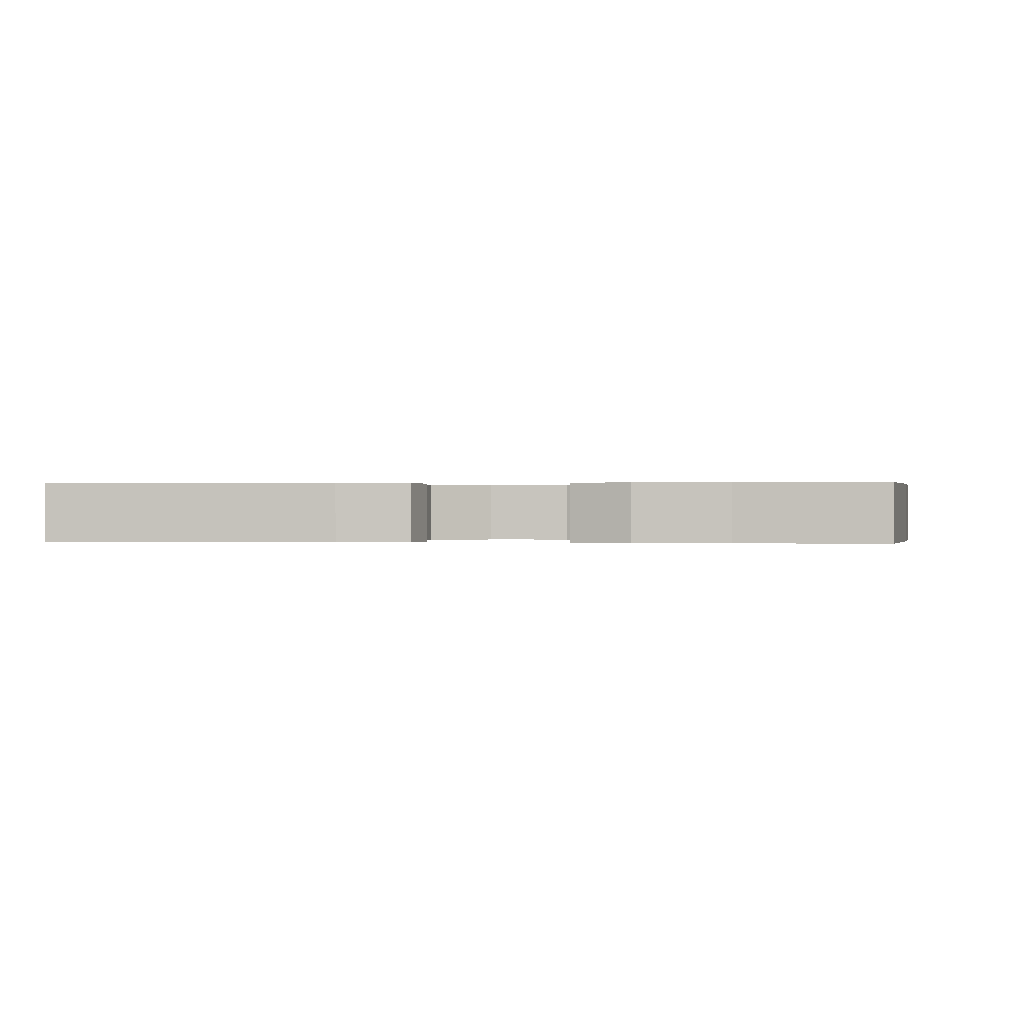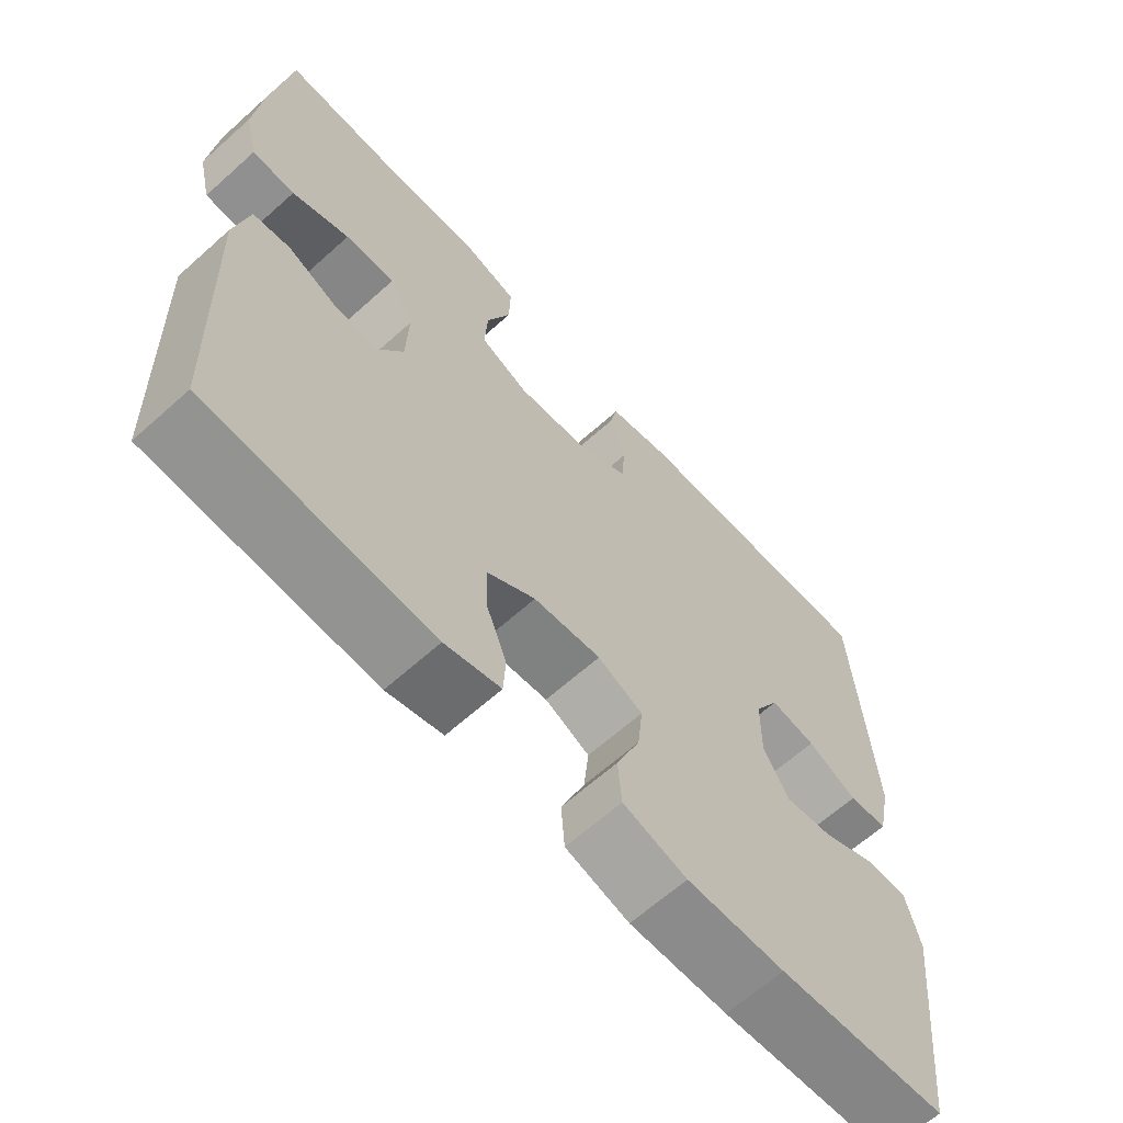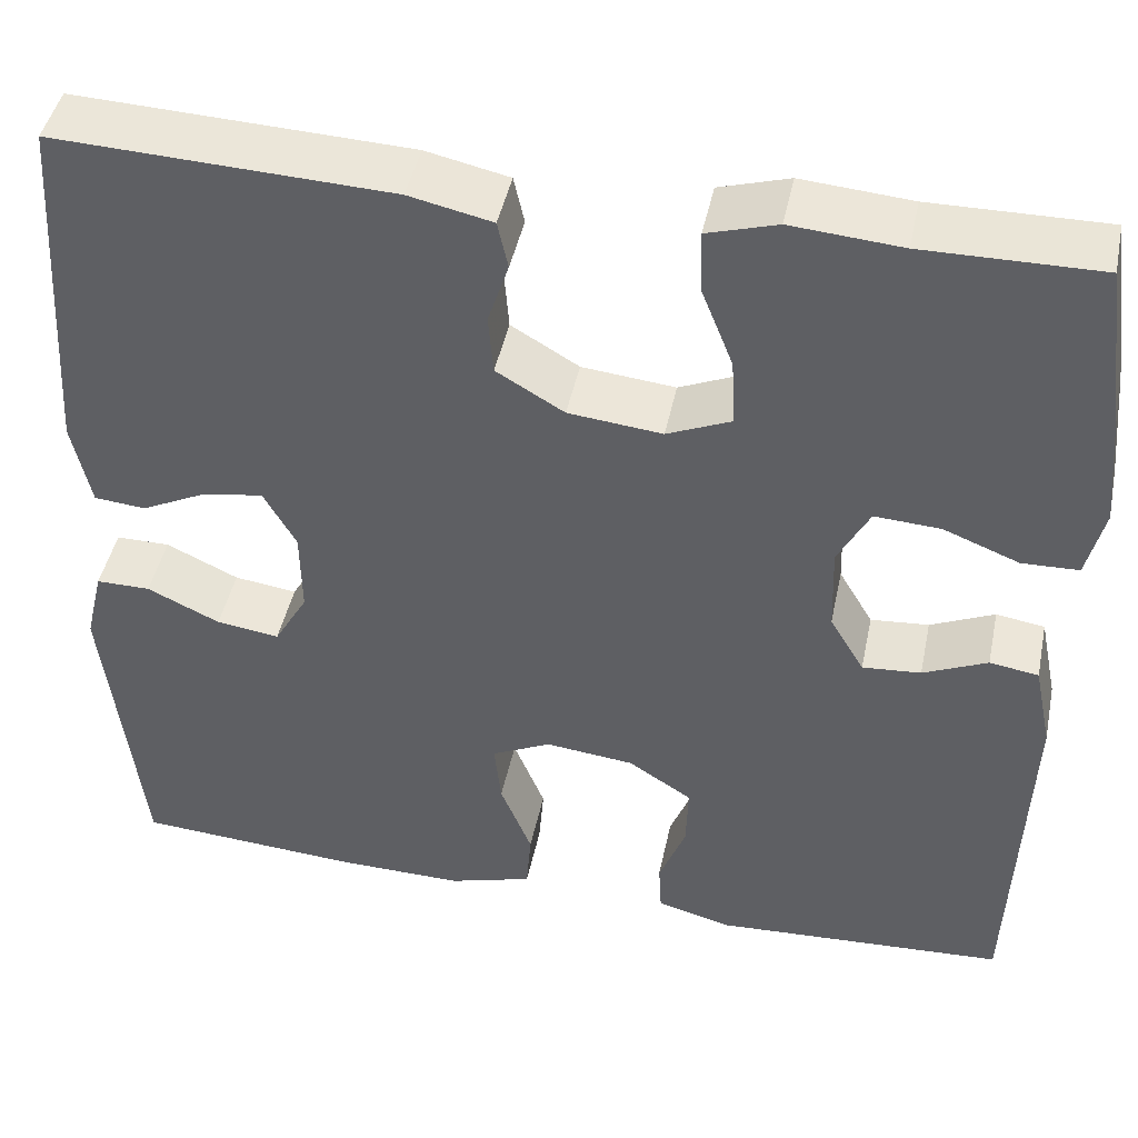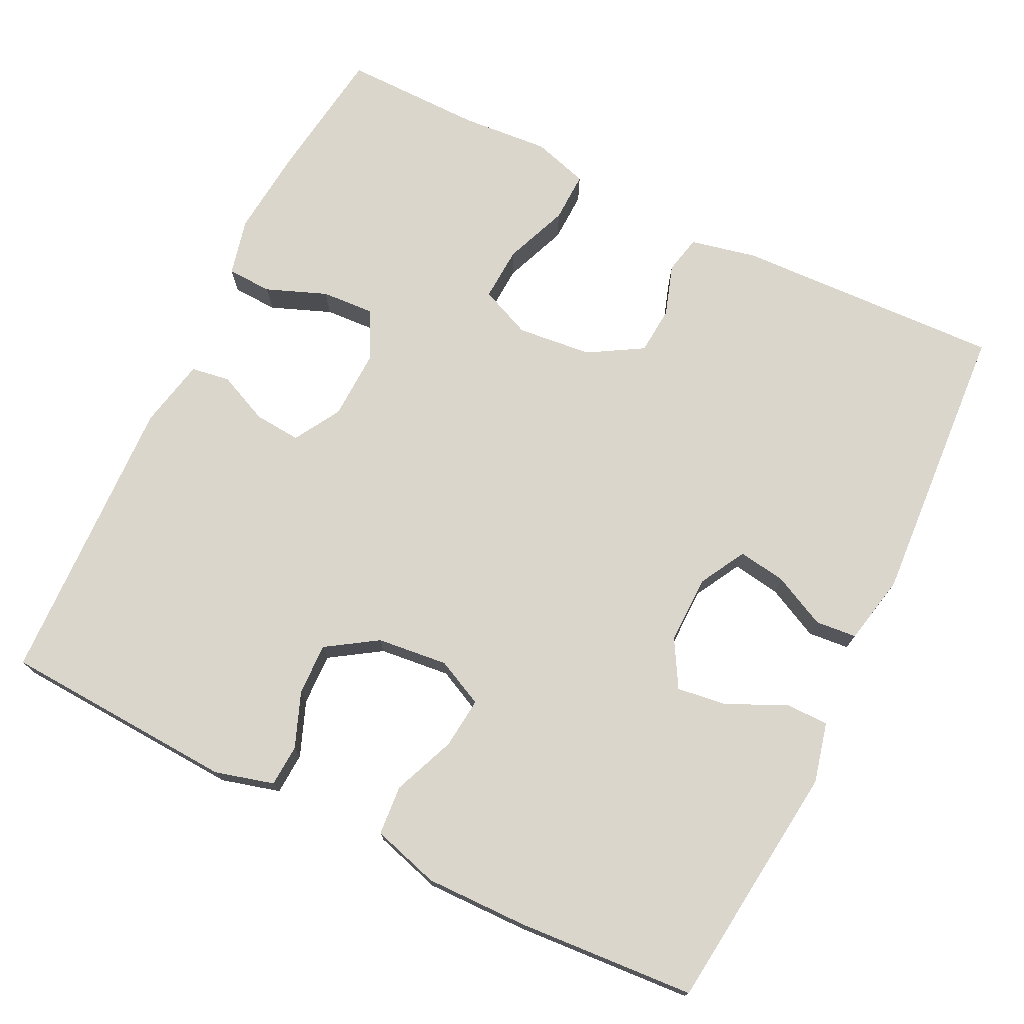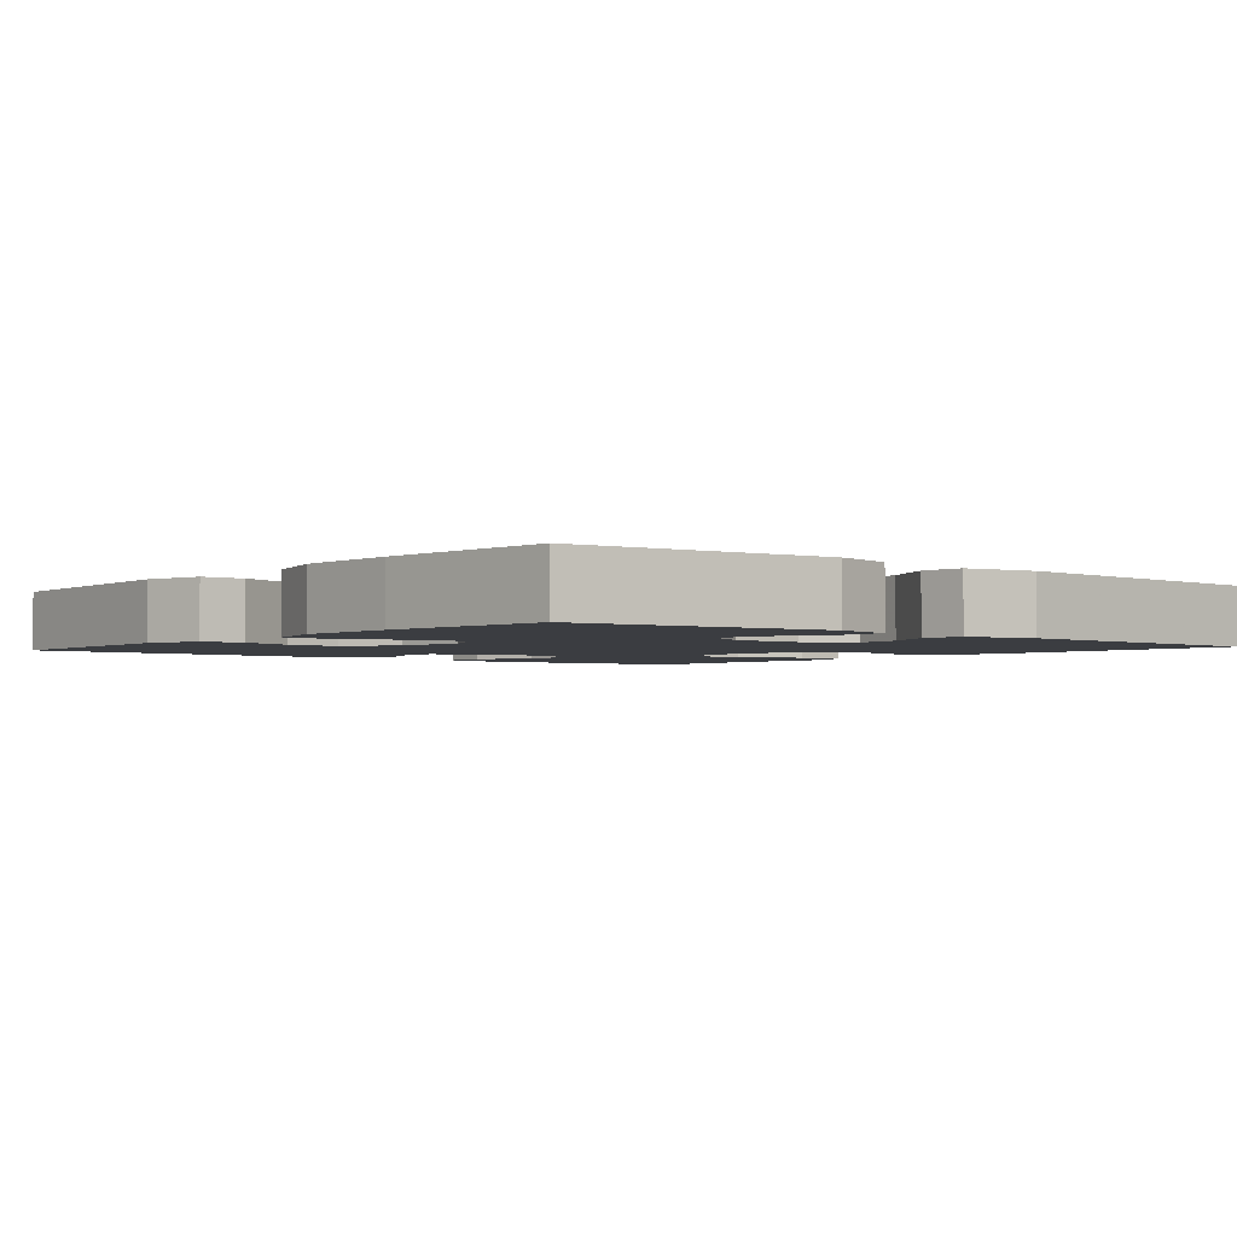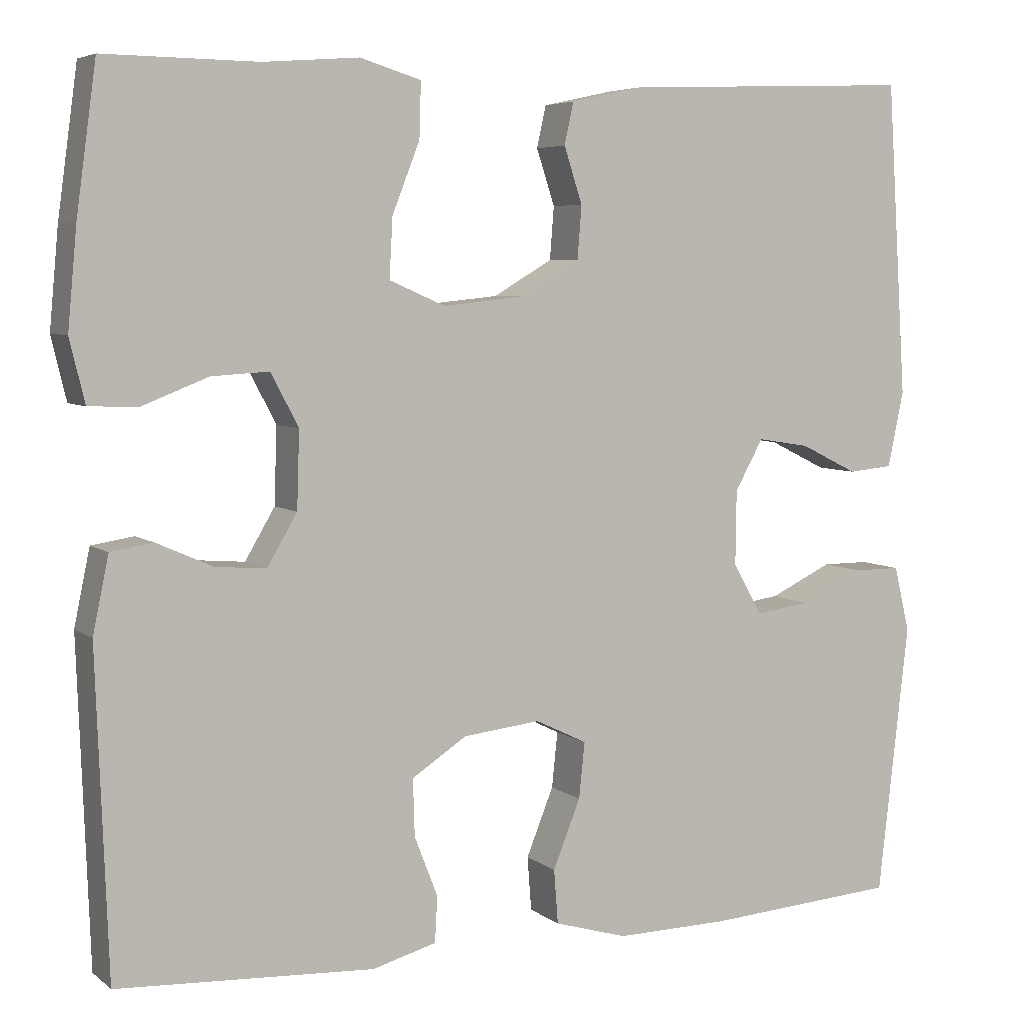
<metadata>
{"format":"obj","ext":"obj","renderer":"f3d","projection":"perspective","resolution":1024,"background":"white","views":[{"elev":0.1,"azim":7.2,"up":"+Y"},{"elev":-64.5,"azim":132.1,"up":"+Z"},{"elev":45.0,"azim":11.7,"up":"+Z"},{"elev":73.8,"azim":-153.9,"up":"+Y"},{"elev":-2.6,"azim":-129.8,"up":"+Y"},{"elev":5.6,"azim":153.8,"up":"+Z"}]}
</metadata>
<code>
v 0.5 0.07 0.5
v 0.524 0.07 0.325
v 0.535 0.07 0.207
v 0.517 0.07 0.132
v 0.458 0.07 0.13
v 0.379 0.07 0.161
v 0.31 0.07 0.165
v 0.277 0.07 0.102
v 0.28 0.07 0.01
v 0.316 0.07 -0.051
v 0.377 0.07 -0.046
v 0.444 0.07 -0.016
v 0.495 0.07 -0.024
v 0.514 0.07 -0.115
v 0.5 0.07 -0.5
v 0.192 0.07 -0.517
v 0.115 0.07 -0.496
v 0.112 0.07 -0.441
v 0.14 0.07 -0.369
v 0.142 0.07 -0.301
v 0.076 0.07 -0.258
v -0.017 0.07 -0.248
v -0.079 0.07 -0.278
v -0.072 0.07 -0.345
v -0.039 0.07 -0.427
v -0.044 0.07 -0.492
v -0.132 0.07 -0.518
v -0.267 0.07 -0.516
v -0.5 0.07 -0.5
v -0.537 0.07 -0.174
v -0.518 0.07 -0.095
v -0.461 0.07 -0.095
v -0.385 0.07 -0.131
v -0.319 0.07 -0.14
v -0.284 0.07 -0.079
v -0.285 0.07 0.011
v -0.319 0.07 0.072
v -0.382 0.07 0.062
v -0.451 0.07 0.028
v -0.505 0.07 0.033
v -0.524 0.07 0.124
v -0.5 0.07 0.5
v -0.149 0.07 0.486
v -0.062 0.07 0.467
v -0.051 0.07 0.417
v -0.073 0.07 0.35
v -0.068 0.07 0.287
v 0.003 0.07 0.245
v 0.101 0.07 0.235
v 0.168 0.07 0.264
v 0.164 0.07 0.335
v 0.131 0.07 0.419
v 0.129 0.07 0.485
v 0.202 0.07 0.507
v 0.317 0.07 0.498
v 0.5 0 0.5
v 0.524 0 0.325
v 0.535 0 0.207
v 0.517 0 0.132
v 0.458 0 0.13
v 0.379 0 0.161
v 0.31 0 0.165
v 0.277 0 0.102
v 0.28 0 0.01
v 0.316 0 -0.051
v 0.377 0 -0.046
v 0.444 0 -0.016
v 0.495 0 -0.024
v 0.514 0 -0.115
v 0.5 0 -0.5
v 0.192 0 -0.517
v 0.115 0 -0.496
v 0.112 0 -0.441
v 0.14 0 -0.369
v 0.142 0 -0.301
v 0.076 0 -0.258
v -0.017 0 -0.248
v -0.079 0 -0.278
v -0.072 0 -0.345
v -0.039 0 -0.427
v -0.044 0 -0.492
v -0.132 0 -0.518
v -0.267 0 -0.516
v -0.5 0 -0.5
v -0.537 0 -0.174
v -0.518 0 -0.095
v -0.461 0 -0.095
v -0.385 0 -0.131
v -0.319 0 -0.14
v -0.284 0 -0.079
v -0.285 0 0.011
v -0.319 0 0.072
v -0.382 0 0.062
v -0.451 0 0.028
v -0.505 0 0.033
v -0.524 0 0.124
v -0.5 0 0.5
v -0.149 0 0.486
v -0.062 0 0.467
v -0.051 0 0.417
v -0.073 0 0.35
v -0.068 0 0.287
v 0.003 0 0.245
v 0.101 0 0.235
v 0.168 0 0.264
v 0.164 0 0.335
v 0.131 0 0.419
v 0.129 0 0.485
v 0.202 0 0.507
v 0.317 0 0.498
f 53 54 55
f 52 53 55
f 51 52 55
f 4 5 6
f 3 4 6
f 2 3 6
f 1 2 6
f 55 1 6
f 51 55 6
f 50 51 6
f 49 50 6 7
f 48 49 7 8
f 44 45 46
f 43 44 46
f 42 43 46
f 41 42 46
f 40 41 46
f 39 40 46
f 38 39 46
f 37 38 46 47
f 36 37 47 48
f 31 32 33
f 30 31 33
f 29 30 33
f 28 29 33
f 27 28 33
f 26 27 33
f 25 26 33
f 24 25 33
f 23 24 33 34
f 22 23 34 35
f 17 18 19
f 16 17 19
f 15 16 19
f 14 15 19
f 13 14 19
f 12 13 19
f 11 12 19
f 10 11 19 20
f 9 10 20 21
f 35 36 48
f 22 35 48
f 21 22 48
f 9 21 48
f 8 9 48
f 110 109 108
f 110 108 107
f 110 107 106
f 61 60 59
f 61 59 58
f 61 58 57
f 61 57 56
f 61 56 110
f 61 110 106
f 61 106 105
f 62 61 105 104
f 63 62 104 103
f 101 100 99
f 101 99 98
f 101 98 97
f 101 97 96
f 101 96 95
f 101 95 94
f 101 94 93
f 102 101 93 92
f 103 102 92 91
f 88 87 86
f 88 86 85
f 88 85 84
f 88 84 83
f 88 83 82
f 88 82 81
f 88 81 80
f 88 80 79
f 89 88 79 78
f 90 89 78 77
f 74 73 72
f 74 72 71
f 74 71 70
f 74 70 69
f 74 69 68
f 74 68 67
f 74 67 66
f 75 74 66 65
f 76 75 65 64
f 103 91 90
f 103 90 77
f 103 77 76
f 103 76 64
f 103 64 63
f 1 56 57 2
f 2 57 58 3
f 3 58 59 4
f 4 59 60 5
f 5 60 61 6
f 6 61 62 7
f 7 62 63 8
f 8 63 64 9
f 9 64 65 10
f 10 65 66 11
f 11 66 67 12
f 12 67 68 13
f 13 68 69 14
f 14 69 70 15
f 15 70 71 16
f 16 71 72 17
f 17 72 73 18
f 18 73 74 19
f 19 74 75 20
f 20 75 76 21
f 21 76 77 22
f 22 77 78 23
f 23 78 79 24
f 24 79 80 25
f 25 80 81 26
f 26 81 82 27
f 27 82 83 28
f 28 83 84 29
f 29 84 85 30
f 30 85 86 31
f 31 86 87 32
f 32 87 88 33
f 33 88 89 34
f 34 89 90 35
f 35 90 91 36
f 36 91 92 37
f 37 92 93 38
f 38 93 94 39
f 39 94 95 40
f 40 95 96 41
f 41 96 97 42
f 42 97 98 43
f 43 98 99 44
f 44 99 100 45
f 45 100 101 46
f 46 101 102 47
f 47 102 103 48
f 48 103 104 49
f 49 104 105 50
f 50 105 106 51
f 51 106 107 52
f 52 107 108 53
f 53 108 109 54
f 54 109 110 55
f 55 110 56 1

</code>
